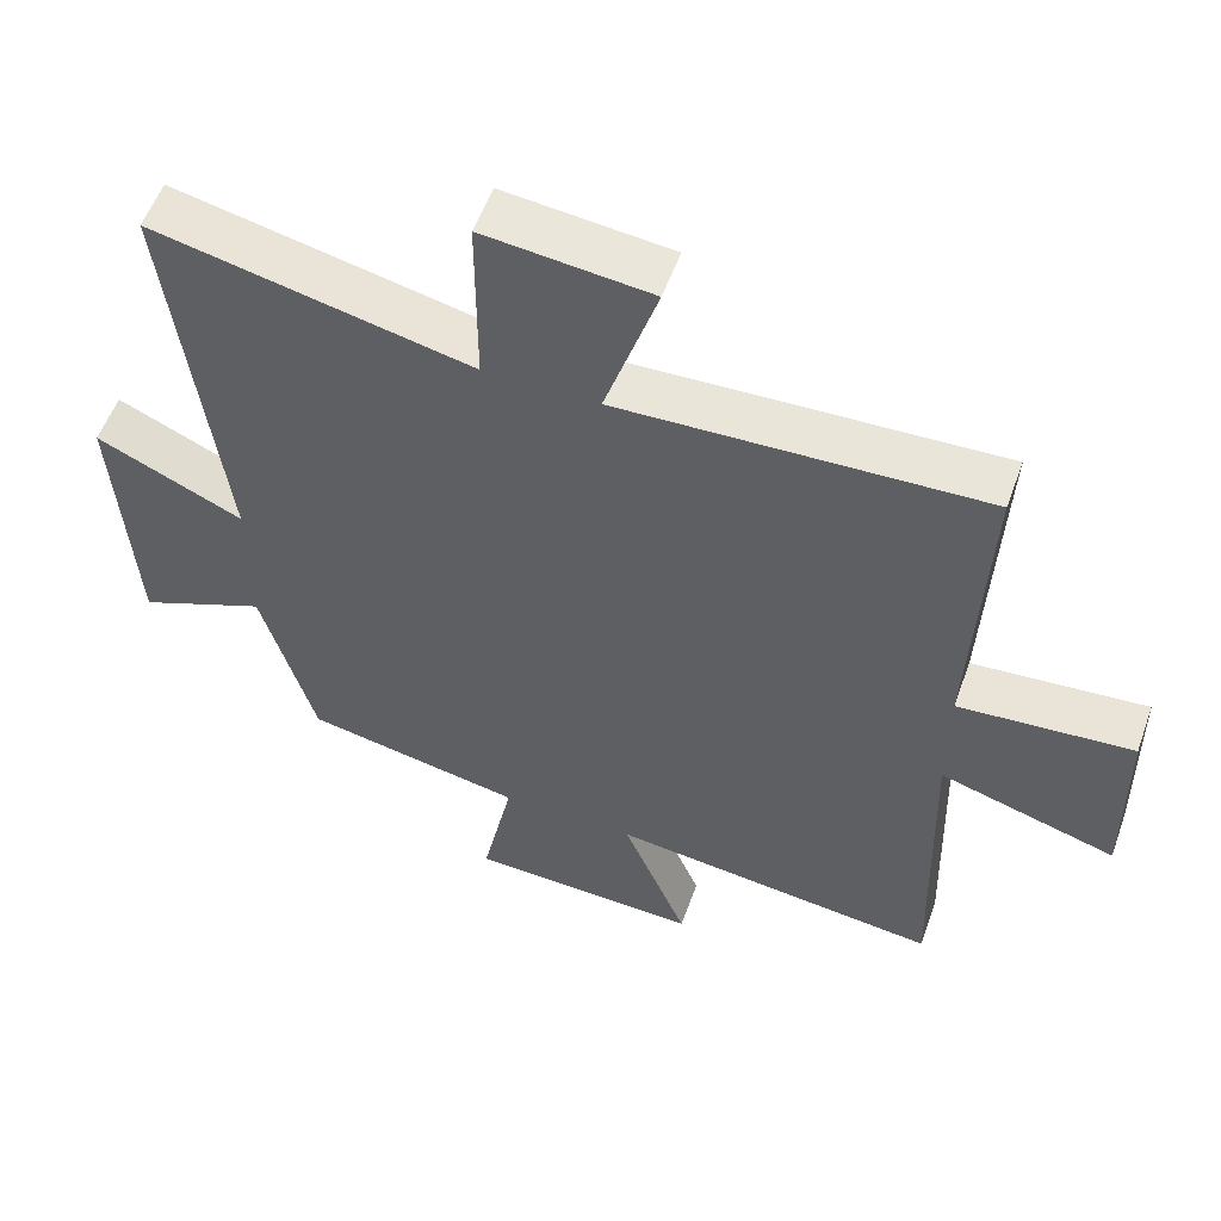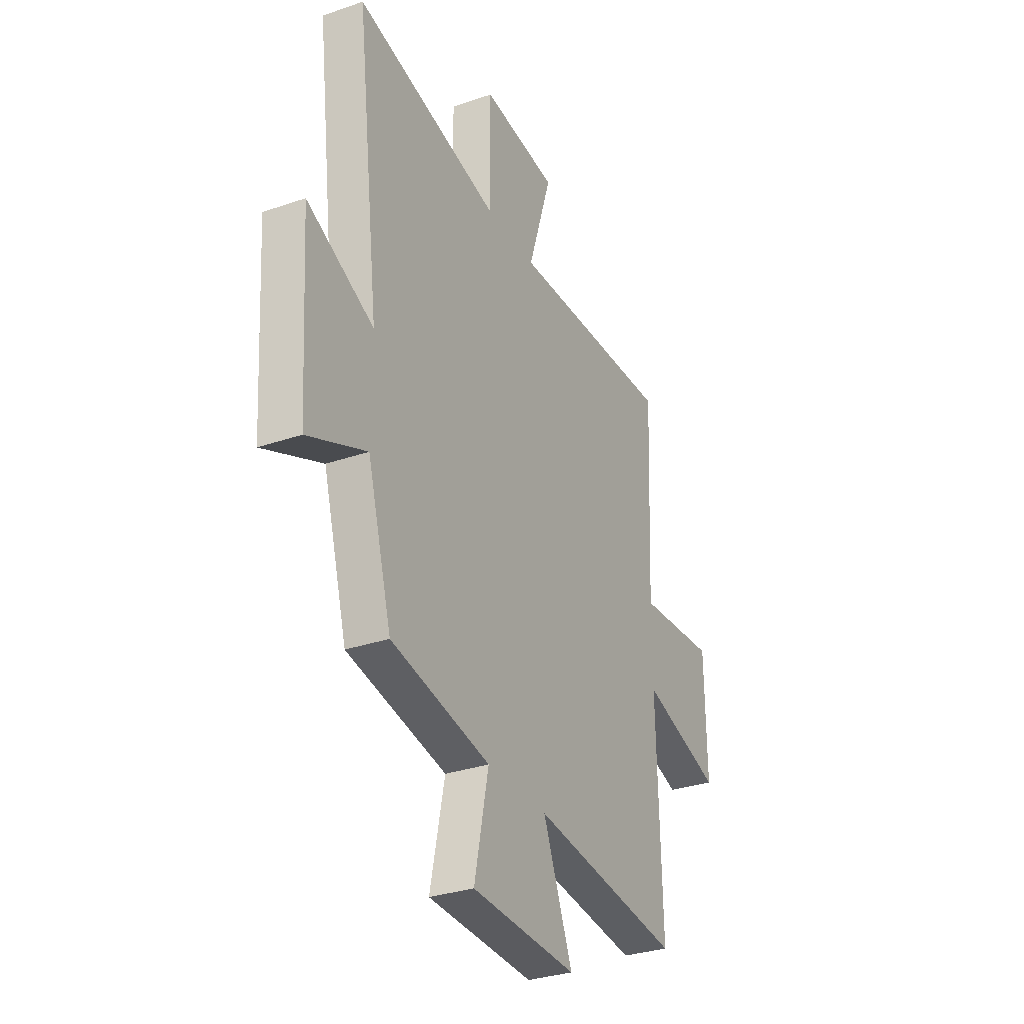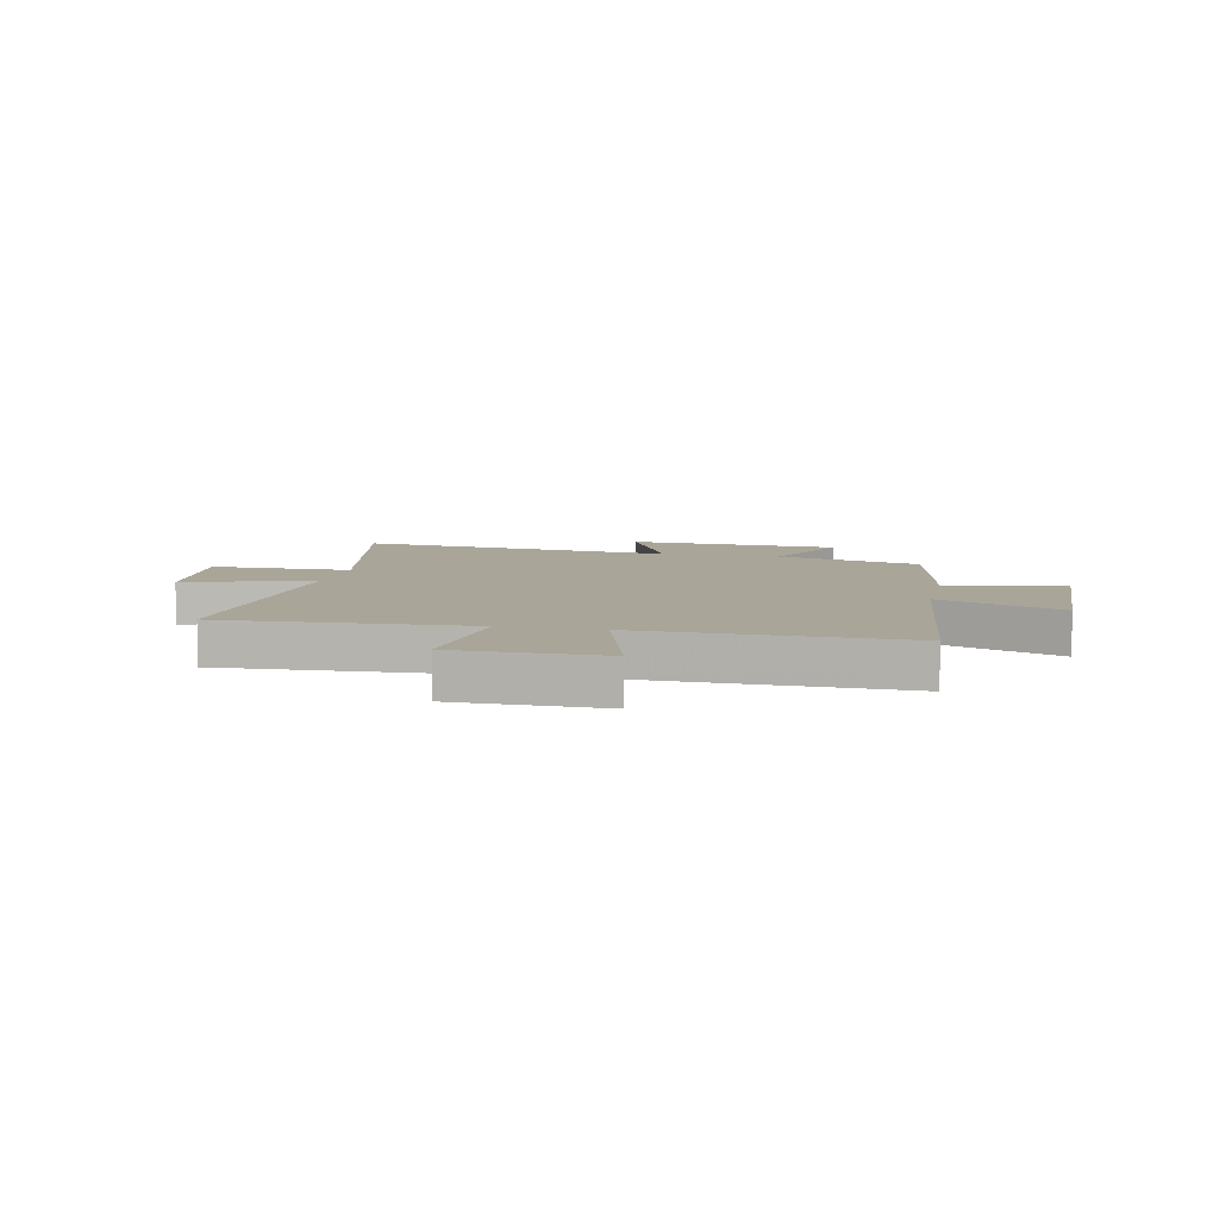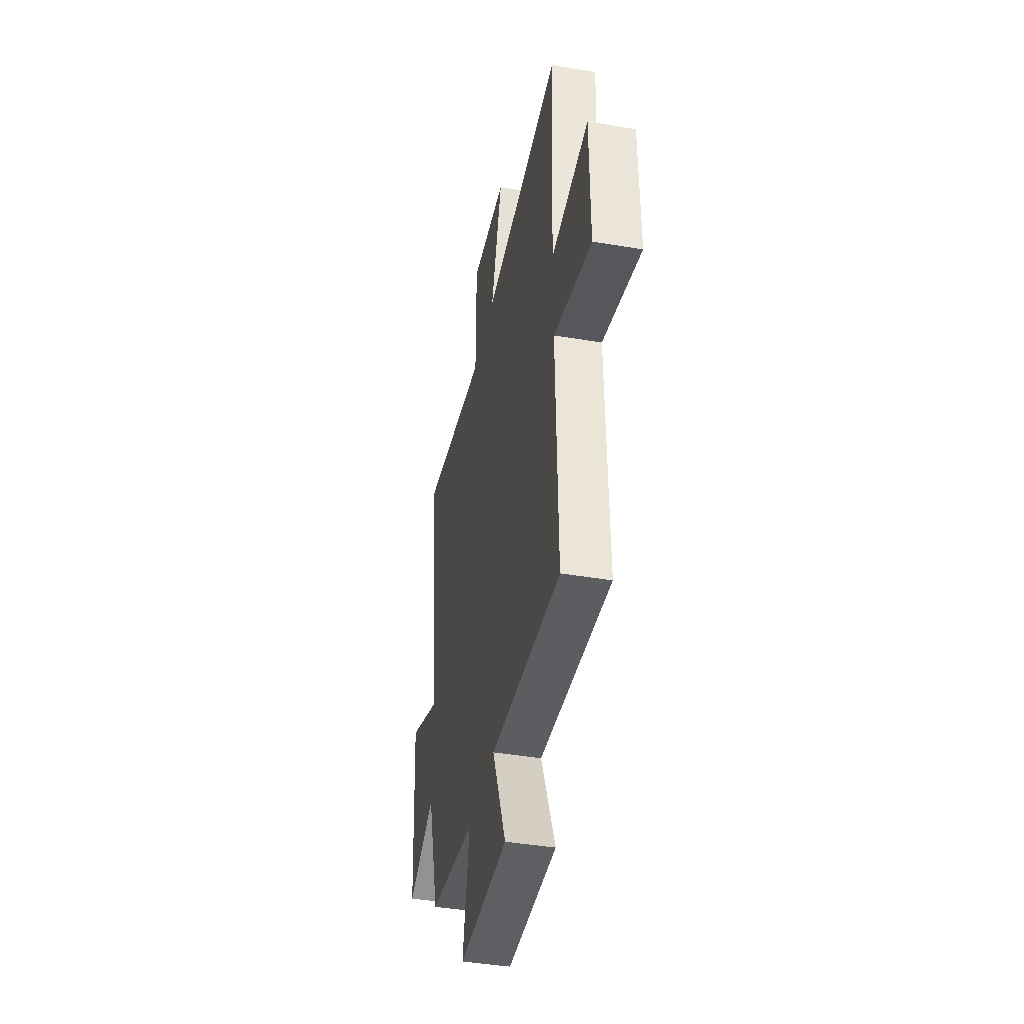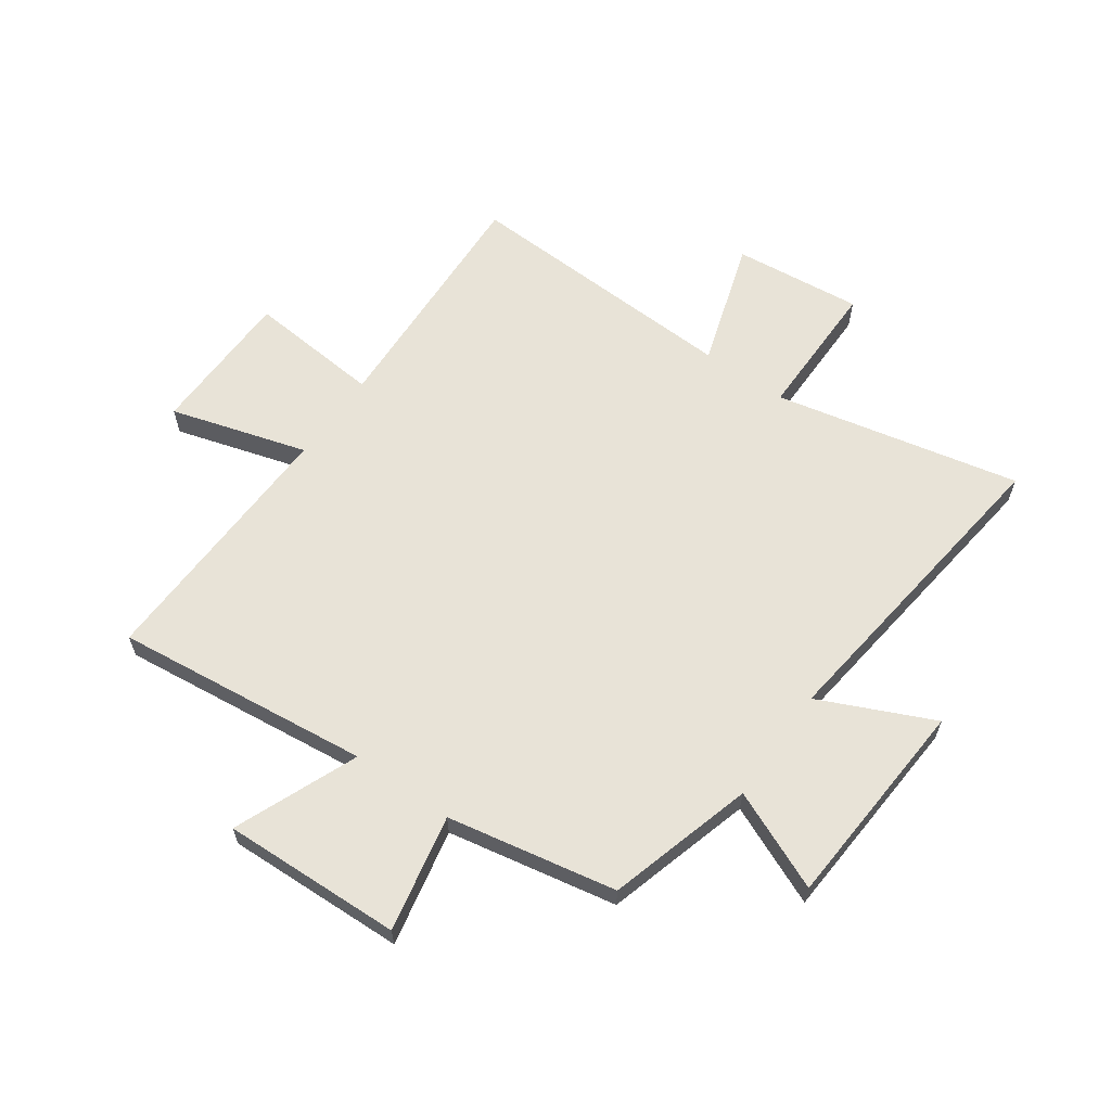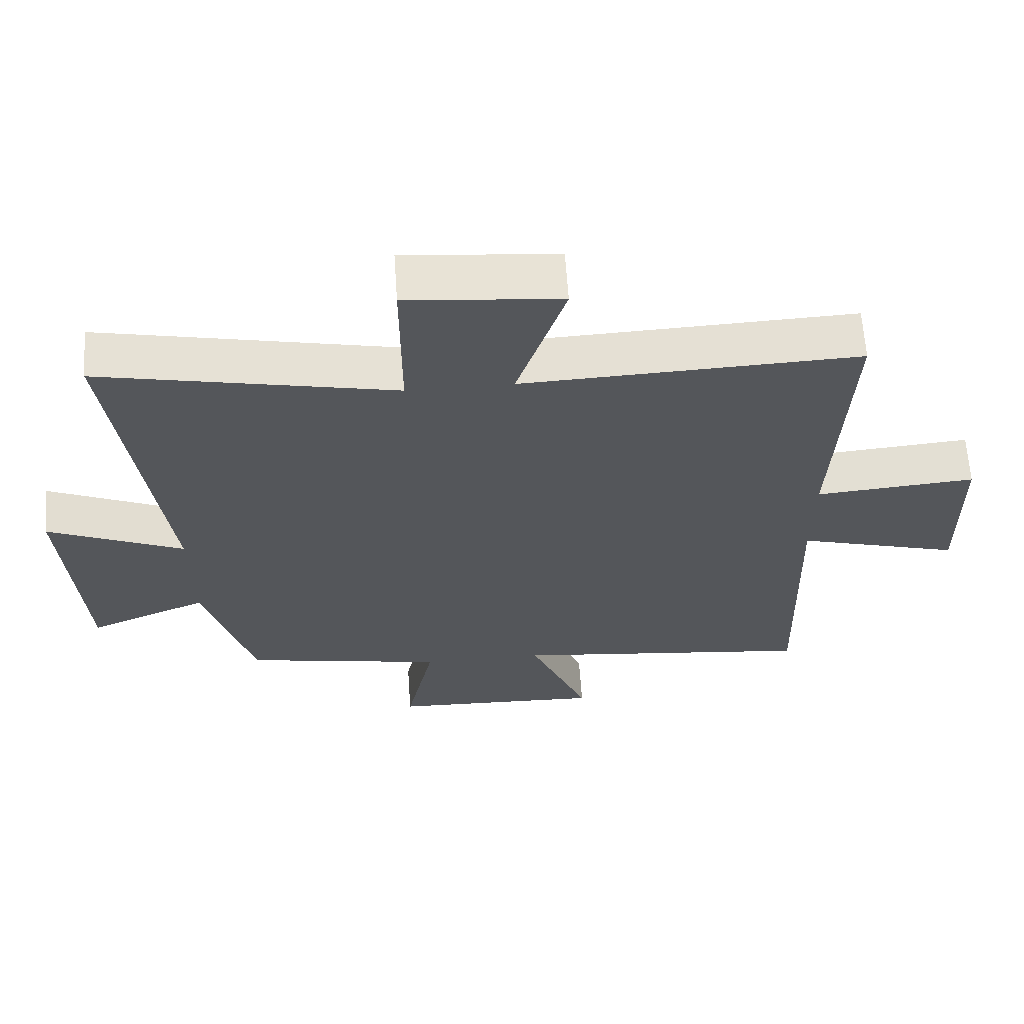
<metadata>
{"format":"obj","ext":"obj","renderer":"f3d","projection":"perspective","resolution":1024,"background":"white","views":[{"elev":55.6,"azim":19.7,"up":"+Z"},{"elev":-31.5,"azim":-63.9,"up":"+Z"},{"elev":7.4,"azim":102.1,"up":"+Y"},{"elev":-43.1,"azim":78.7,"up":"+Z"},{"elev":62.1,"azim":-144.6,"up":"+Y"},{"elev":64.1,"azim":-3.9,"up":"+Z"}]}
</metadata>
<code>
v -0.569 0.07 0.595
v -0.134 0.07 0.5
v -0.134 0.07 0.749
v 0.094 0.07 0.725
v 0.022 0.07 0.5
v 0.52 0.07 0.52
v 0.5 0.07 0.083
v 0.738 0.07 0.103
v 0.742 0.07 -0.159
v 0.5 0.07 -0.087
v 0.513 0.07 -0.552
v 0.059 0.07 -0.5
v 0.148 0.07 -0.719
v -0.17 0.07 -0.707
v -0.127 0.07 -0.5
v -0.427 0.07 -0.442
v -0.5 0.07 -0.183
v -0.677 0.07 -0.259
v -0.701 0.07 0.119
v -0.5 0.07 0.027
v -0.569 0 0.595
v -0.134 0 0.5
v -0.134 0 0.749
v 0.094 0 0.725
v 0.022 0 0.5
v 0.52 0 0.52
v 0.5 0 0.083
v 0.738 0 0.103
v 0.742 0 -0.159
v 0.5 0 -0.087
v 0.513 0 -0.552
v 0.059 0 -0.5
v 0.148 0 -0.719
v -0.17 0 -0.707
v -0.127 0 -0.5
v -0.427 0 -0.442
v -0.5 0 -0.183
v -0.677 0 -0.259
v -0.701 0 0.119
v -0.5 0 0.027
f 17 18 19 20
f 15 16 17 20
f 15 20 1 2
f 12 13 14 15
f 12 15 2 3
f 10 11 12
f 7 8 9 10
f 7 10 12
f 5 6 7 12
f 3 4 5
f 3 5 12
f 40 39 38 37
f 40 37 36 35
f 22 21 40 35
f 35 34 33 32
f 23 22 35 32
f 32 31 30
f 30 29 28 27
f 32 30 27
f 32 27 26 25
f 25 24 23
f 32 25 23
f 1 21 22 2
f 2 22 23 3
f 3 23 24 4
f 4 24 25 5
f 5 25 26 6
f 6 26 27 7
f 7 27 28 8
f 8 28 29 9
f 9 29 30 10
f 10 30 31 11
f 11 31 32 12
f 12 32 33 13
f 13 33 34 14
f 14 34 35 15
f 15 35 36 16
f 16 36 37 17
f 17 37 38 18
f 18 38 39 19
f 19 39 40 20
f 20 40 21 1

</code>
